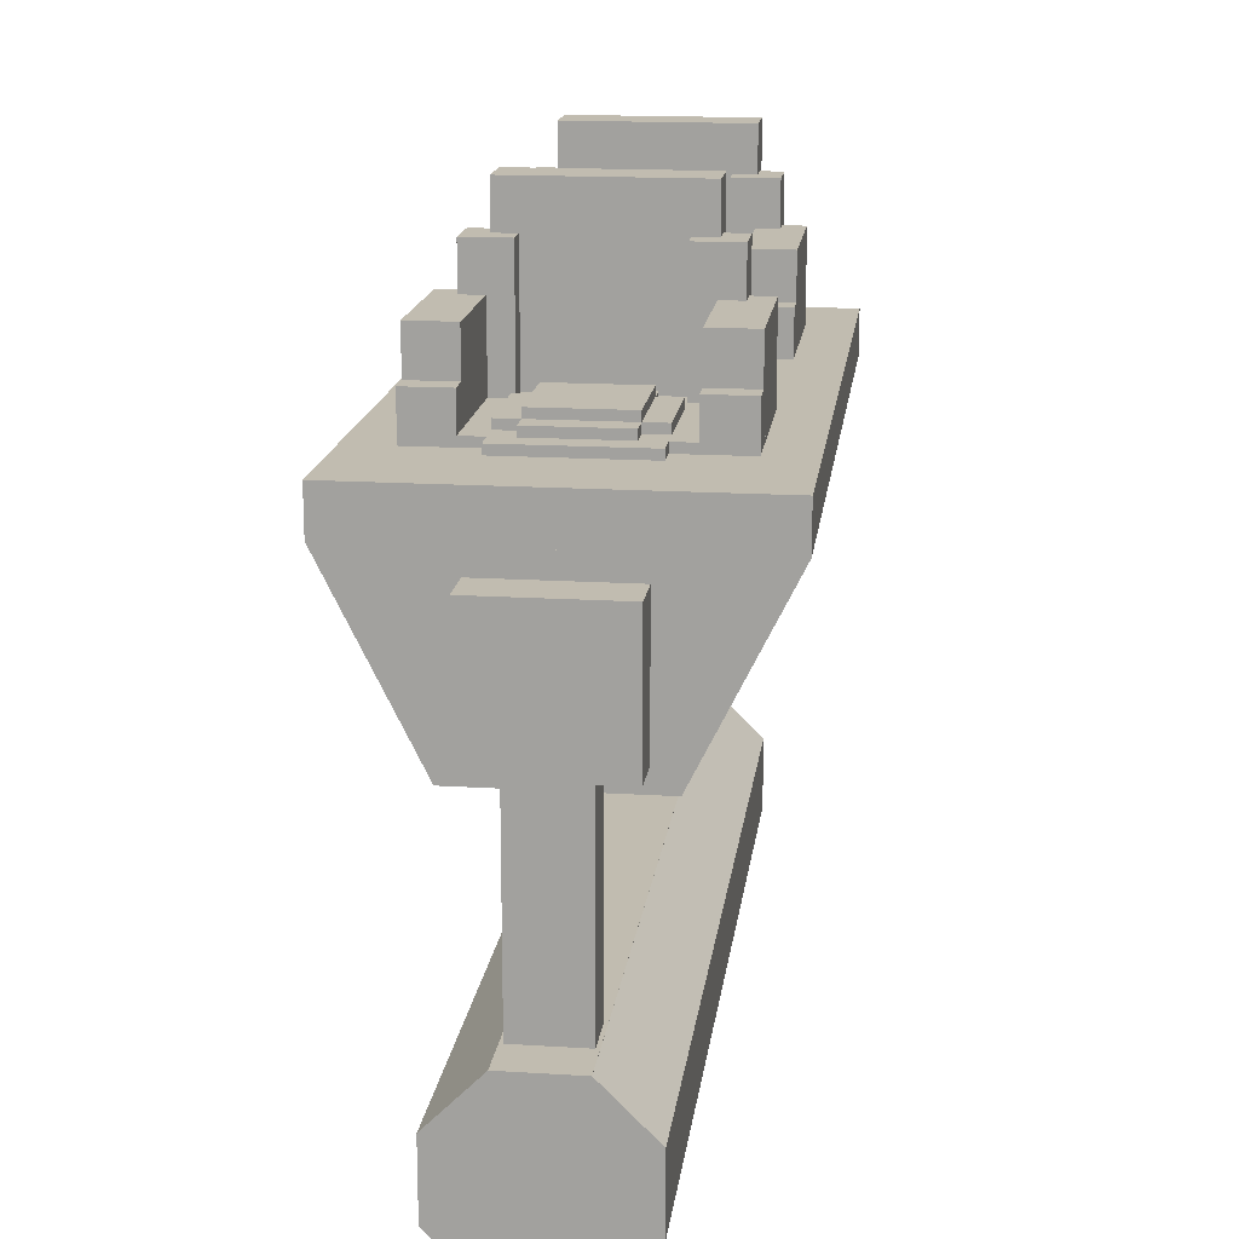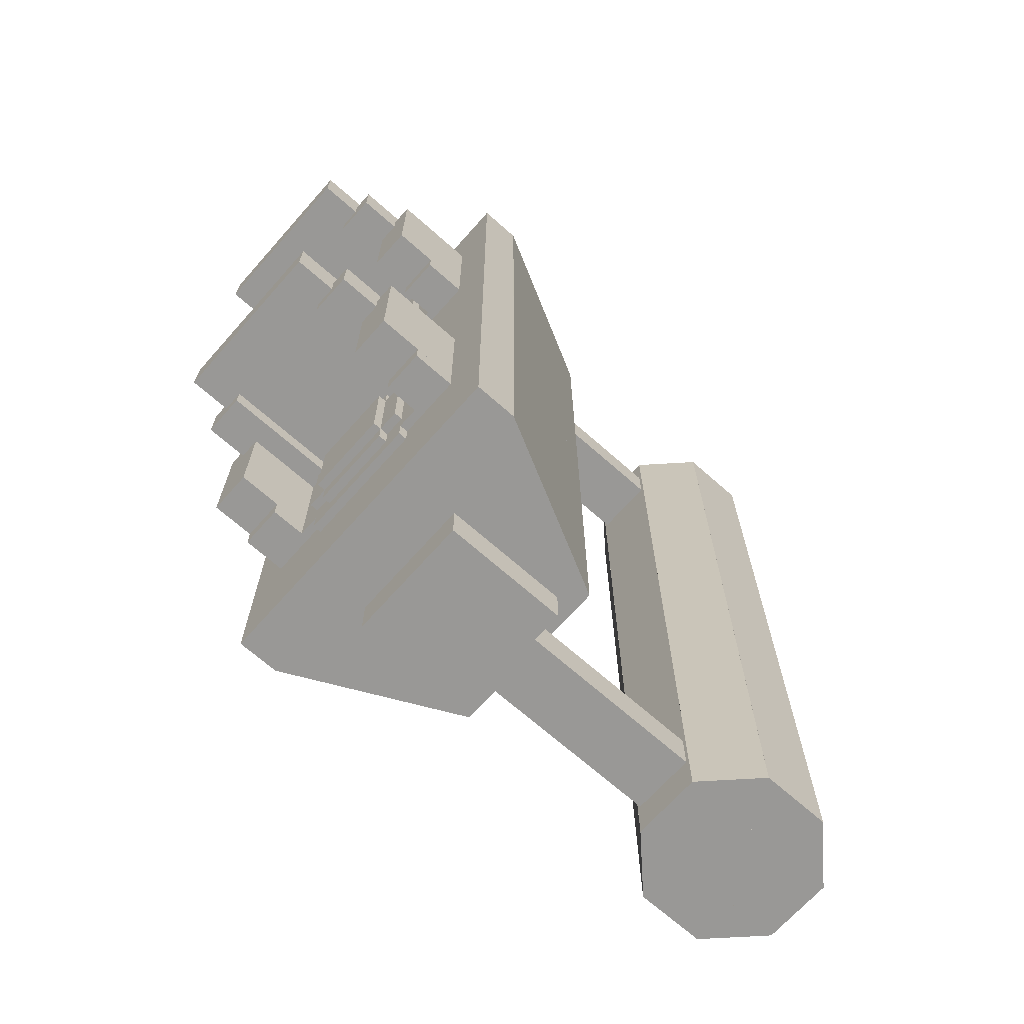
<metadata>
{"format":"obj","ext":"obj","renderer":"f3d","projection":"perspective","resolution":1024,"background":"white","views":[{"elev":16.6,"azim":7.2,"up":"+Z"},{"elev":-68.6,"azim":48.4,"up":"+Y"}]}
</metadata>
<code>
o uh_frontplate
v -0.25 1 0.625
v -0.25 1 0.6875
v -0.25 0.5 0.625
v -0.25 0.5 0.6875
v 0.25 1 0.6875
v 0.25 1 0.625
v 0.25 0.5 0.6875
v 0.25 0.5 0.625
f 1 3 2
f 3 4 2
f 5 7 6
f 7 8 6
f 5 6 2
f 6 1 2
f 8 7 3
f 7 4 3
f 6 8 1
f 8 3 1
f 2 4 5
f 4 7 5
o uh_backplate
v -0.125 1 0.375
v -0.125 1 0.4375
v -0.125 0.5 0.375
v -0.125 0.5 0.4375
v 0.125 1 0.4375
v 0.125 1 0.375
v 0.125 0.5 0.4375
v 0.125 0.5 0.375
f 9 11 10
f 11 12 10
f 13 15 14
f 15 16 14
f 13 14 10
f 14 9 10
f 16 15 11
f 15 12 11
f 14 16 9
f 16 11 9
f 10 12 13
f 12 15 13
o uh_left_plate
v -0.1253 1 0.375
v -0.2497 1 0.6245
v -0.1253 0.5 0.375
v -0.2497 0.5 0.6245
v -0.1937 1 0.6524
v -0.06936 1 0.4029
v -0.1937 0.5 0.6524
v -0.06936 0.5 0.4029
f 17 19 18
f 19 20 18
f 21 23 22
f 23 24 22
f 21 22 18
f 22 17 18
f 24 23 19
f 23 20 19
f 22 24 17
f 24 19 17
f 18 20 21
f 20 23 21
o uh_right_plate
v 0.06936 1 0.4029
v 0.1937 1 0.6524
v 0.06936 0.5 0.4029
v 0.1937 0.5 0.6524
v 0.2497 1 0.6245
v 0.1253 1 0.375
v 0.2497 0.5 0.6245
v 0.1253 0.5 0.375
f 25 27 26
f 27 28 26
f 29 31 30
f 31 32 30
f 29 30 26
f 30 25 26
f 32 31 27
f 31 28 27
f 30 32 25
f 32 27 25
f 26 28 29
f 28 31 29
o uh_bottom_plate_large
v -0.1875 0.5625 0.5
v -0.1875 0.5625 0.625
v -0.1875 0.5 0.5
v -0.1875 0.5 0.625
v 0.1875 0.5625 0.625
v 0.1875 0.5625 0.5
v 0.1875 0.5 0.625
v 0.1875 0.5 0.5
f 33 35 34
f 35 36 34
f 37 39 38
f 39 40 38
f 37 38 34
f 38 33 34
f 40 39 35
f 39 36 35
f 38 40 33
f 40 35 33
f 34 36 37
f 36 39 37
o uh_bottom_plate_small
v -0.125 0.5625 0.4375
v -0.125 0.5625 0.5
v -0.125 0.5 0.4375
v -0.125 0.5 0.5
v 0.125 0.5625 0.5
v 0.125 0.5625 0.4375
v 0.125 0.5 0.5
v 0.125 0.5 0.4375
f 41 43 42
f 43 44 42
f 45 47 46
f 47 48 46
f 45 46 42
f 46 41 42
f 48 47 43
f 47 44 43
f 46 48 41
f 48 43 41
f 42 44 45
f 44 47 45
o uh_top_plate_large
v -0.1875 1 0.5
v -0.1875 1 0.625
v -0.1875 0.9375 0.5
v -0.1875 0.9375 0.625
v 0.1875 1 0.625
v 0.1875 1 0.5
v 0.1875 0.9375 0.625
v 0.1875 0.9375 0.5
f 49 51 50
f 51 52 50
f 53 55 54
f 55 56 54
f 53 54 50
f 54 49 50
f 56 55 51
f 55 52 51
f 54 56 49
f 56 51 49
f 50 52 53
f 52 55 53
o uh_top_plate_small
v -0.125 1 0.4375
v -0.125 1 0.5
v -0.125 0.9375 0.4375
v -0.125 0.9375 0.5
v 0.125 1 0.5
v 0.125 1 0.4375
v 0.125 0.9375 0.5
v 0.125 0.9375 0.4375
f 57 59 58
f 59 60 58
f 61 63 62
f 63 64 62
f 61 62 58
f 62 57 58
f 64 63 59
f 63 60 59
f 62 64 57
f 64 59 57
f 58 60 61
f 60 63 61
o upt_top
v -0.125 0.9375 0.6875
v -0.125 0.9375 0.9375
v -0.125 0.875 0.6875
v -0.125 0.875 0.9375
v 0.125 0.9375 0.9375
v 0.125 0.9375 0.6875
v 0.125 0.875 0.9375
v 0.125 0.875 0.6875
f 65 67 66
f 67 68 66
f 69 71 70
f 71 72 70
f 69 70 66
f 70 65 66
f 72 71 67
f 71 68 67
f 70 72 65
f 72 67 65
f 66 68 69
f 68 71 69
o upt_left_corner
v -0.1562 0.9062 0.6875
v -0.1562 0.9062 0.875
v -0.1562 0.8438 0.6875
v -0.1562 0.8438 0.875
v -0.09375 0.9062 0.875
v -0.09375 0.9062 0.6875
v -0.09375 0.8438 0.875
v -0.09375 0.8438 0.6875
f 73 75 74
f 75 76 74
f 77 79 78
f 79 80 78
f 77 78 74
f 78 73 74
f 80 79 75
f 79 76 75
f 78 80 73
f 80 75 73
f 74 76 77
f 76 79 77
o upt_right_corner
v 0.09375 0.9062 0.6875
v 0.09375 0.9062 0.875
v 0.09375 0.8438 0.6875
v 0.09375 0.8438 0.875
v 0.1563 0.9062 0.875
v 0.1563 0.9062 0.6875
v 0.1563 0.8438 0.875
v 0.1563 0.8438 0.6875
f 81 83 82
f 83 84 82
f 85 87 86
f 87 88 86
f 85 86 82
f 86 81 82
f 88 87 83
f 87 84 83
f 86 88 81
f 88 83 81
f 82 84 85
f 84 87 85
o upt_left
v -0.1875 0.875 0.6875
v -0.1875 0.875 0.8125
v -0.1875 0.6875 0.6875
v -0.1875 0.6875 0.8125
v -0.125 0.875 0.8125
v -0.125 0.875 0.6875
v -0.125 0.6875 0.8125
v -0.125 0.6875 0.6875
f 89 91 90
f 91 92 90
f 93 95 94
f 95 96 94
f 93 94 90
f 94 89 90
f 96 95 91
f 95 92 91
f 94 96 89
f 96 91 89
f 90 92 93
f 92 95 93
o upt_left_end
v -0.1875 0.7188 0.6875
v -0.1875 0.7188 0.75
v -0.1875 0.6562 0.6875
v -0.1875 0.6562 0.75
v -0.125 0.7188 0.75
v -0.125 0.7188 0.6875
v -0.125 0.6562 0.75
v -0.125 0.6562 0.6875
f 97 99 98
f 99 100 98
f 101 103 102
f 103 104 102
f 101 102 98
f 102 97 98
f 104 103 99
f 103 100 99
f 102 104 97
f 104 99 97
f 98 100 101
f 100 103 101
o upt_right_end
v 0.125 0.7188 0.6875
v 0.125 0.7188 0.75
v 0.125 0.6562 0.6875
v 0.125 0.6562 0.75
v 0.1875 0.7188 0.75
v 0.1875 0.7188 0.6875
v 0.1875 0.6562 0.75
v 0.1875 0.6562 0.6875
f 105 107 106
f 107 108 106
f 109 111 110
f 111 112 110
f 109 110 106
f 110 105 106
f 112 111 107
f 111 108 107
f 110 112 105
f 112 107 105
f 106 108 109
f 108 111 109
o upt_right
v 0.125 0.875 0.6875
v 0.125 0.875 0.8125
v 0.125 0.6875 0.6875
v 0.125 0.6875 0.8125
v 0.1875 0.875 0.8125
v 0.1875 0.875 0.6875
v 0.1875 0.6875 0.8125
v 0.1875 0.6875 0.6875
f 113 115 114
f 115 116 114
f 117 119 118
f 119 120 118
f 117 118 114
f 118 113 114
f 120 119 115
f 119 116 115
f 118 120 113
f 120 115 113
f 114 116 117
f 116 119 117
o ul_back_top
v -0.125 0.9062 0.6875
v -0.125 0.9062 0.7
v -0.125 0.6562 0.6875
v -0.125 0.6562 0.7
v 0.125 0.9062 0.7
v 0.125 0.9062 0.6875
v 0.125 0.6562 0.7
v 0.125 0.6562 0.6875
f 121 123 122
f 123 124 122
f 125 127 126
f 127 128 126
f 125 126 122
f 126 121 122
f 128 127 123
f 127 124 123
f 126 128 121
f 128 123 121
f 122 124 125
f 124 127 125
o ul_back_bottom
v -0.09375 0.6562 0.6875
v -0.09375 0.6562 0.7
v -0.09375 0.625 0.6875
v -0.09375 0.625 0.7
v 0.09375 0.6562 0.7
v 0.09375 0.6562 0.6875
v 0.09375 0.625 0.7
v 0.09375 0.625 0.6875
f 129 131 130
f 131 132 130
f 133 135 134
f 135 136 134
f 133 134 130
f 134 129 130
f 136 135 131
f 135 132 131
f 134 136 129
f 136 131 129
f 130 132 133
f 132 135 133
o ul_middle_vert
v -0.0625 0.8438 0.7
v -0.0625 0.8438 0.7125
v -0.0625 0.6562 0.7
v -0.0625 0.6562 0.7125
v 0.0625 0.8438 0.7125
v 0.0625 0.8438 0.7
v 0.0625 0.6562 0.7125
v 0.0625 0.6562 0.7
f 137 139 138
f 139 140 138
f 141 143 142
f 143 144 142
f 141 142 138
f 142 137 138
f 144 143 139
f 143 140 139
f 142 144 137
f 144 139 137
f 138 140 141
f 140 143 141
o ul_middle_hor
v -0.09375 0.8125 0.7
v -0.09375 0.8125 0.7125
v -0.09375 0.6875 0.7
v -0.09375 0.6875 0.7125
v 0.09375 0.8125 0.7125
v 0.09375 0.8125 0.7
v 0.09375 0.6875 0.7125
v 0.09375 0.6875 0.7
f 145 147 146
f 147 148 146
f 149 151 150
f 151 152 150
f 149 150 146
f 150 145 146
f 152 151 147
f 151 148 147
f 150 152 145
f 152 147 145
f 146 148 149
f 148 151 149
o ul_f
v -0.0625 0.8125 0.7125
v -0.0625 0.8125 0.725
v -0.0625 0.6875 0.7125
v -0.0625 0.6875 0.725
v 0.0625 0.8125 0.725
v 0.0625 0.8125 0.7125
v 0.0625 0.6875 0.725
v 0.0625 0.6875 0.7125
f 153 155 154
f 155 156 154
f 157 159 158
f 159 160 158
f 157 158 154
f 158 153 154
f 160 159 155
f 159 156 155
f 158 160 153
f 160 155 153
f 154 156 157
f 156 159 157
o lh_frontplate
v -0.25 0.5 0.625
v -0.25 0.5 0.6875
v -0.25 0 0.625
v -0.25 0 0.6875
v 0.25 0.5 0.6875
v 0.25 0.5 0.625
v 0.25 0 0.6875
v 0.25 0 0.625
f 161 163 162
f 163 164 162
f 165 167 166
f 167 168 166
f 165 166 162
f 166 161 162
f 168 167 163
f 167 164 163
f 166 168 161
f 168 163 161
f 162 164 165
f 164 167 165
o lh_backplate
v -0.125 0.5 0.375
v -0.125 0.5 0.4375
v -0.125 0 0.375
v -0.125 0 0.4375
v 0.125 0.5 0.4375
v 0.125 0.5 0.375
v 0.125 0 0.4375
v 0.125 0 0.375
f 169 171 170
f 171 172 170
f 173 175 174
f 175 176 174
f 173 174 170
f 174 169 170
f 176 175 171
f 175 172 171
f 174 176 169
f 176 171 169
f 170 172 173
f 172 175 173
o lh_left_plate
v -0.1253 0.5 0.375
v -0.2497 0.5 0.6245
v -0.1253 0 0.375
v -0.2497 0 0.6245
v -0.1937 0.5 0.6524
v -0.06936 0.5 0.4029
v -0.1937 0 0.6524
v -0.06936 0 0.4029
f 177 179 178
f 179 180 178
f 181 183 182
f 183 184 182
f 181 182 178
f 182 177 178
f 184 183 179
f 183 180 179
f 182 184 177
f 184 179 177
f 178 180 181
f 180 183 181
o lh_right_plate
v 0.06936 0.5 0.4029
v 0.1937 0.5 0.6524
v 0.06936 0 0.4029
v 0.1937 0 0.6524
v 0.2497 0.5 0.6245
v 0.1253 0.5 0.375
v 0.2497 0 0.6245
v 0.1253 0 0.375
f 185 187 186
f 187 188 186
f 189 191 190
f 191 192 190
f 189 190 186
f 190 185 186
f 192 191 187
f 191 188 187
f 190 192 185
f 192 187 185
f 186 188 189
f 188 191 189
o lh_bottom_plate_large
v -0.1875 0.0625 0.5
v -0.1875 0.0625 0.625
v -0.1875 0 0.5
v -0.1875 0 0.625
v 0.1875 0.0625 0.625
v 0.1875 0.0625 0.5
v 0.1875 0 0.625
v 0.1875 0 0.5
f 193 195 194
f 195 196 194
f 197 199 198
f 199 200 198
f 197 198 194
f 198 193 194
f 200 199 195
f 199 196 195
f 198 200 193
f 200 195 193
f 194 196 197
f 196 199 197
o lh_top_plate_small
v -0.125 0.5 0.4375
v -0.125 0.5 0.5
v -0.125 0.4375 0.4375
v -0.125 0.4375 0.5
v 0.125 0.5 0.5
v 0.125 0.5 0.4375
v 0.125 0.4375 0.5
v 0.125 0.4375 0.4375
f 201 203 202
f 203 204 202
f 205 207 206
f 207 208 206
f 205 206 202
f 206 201 202
f 208 207 203
f 207 204 203
f 206 208 201
f 208 203 201
f 202 204 205
f 204 207 205
o lh_top_plate_large
v -0.1875 0.5 0.5
v -0.1875 0.5 0.625
v -0.1875 0.4375 0.5
v -0.1875 0.4375 0.625
v 0.1875 0.5 0.625
v 0.1875 0.5 0.5
v 0.1875 0.4375 0.625
v 0.1875 0.4375 0.5
f 209 211 210
f 211 212 210
f 213 215 214
f 215 216 214
f 213 214 210
f 214 209 210
f 216 215 211
f 215 212 211
f 214 216 209
f 216 211 209
f 210 212 213
f 212 215 213
o lh_bottom_plate_small
v -0.125 0.0625 0.4375
v -0.125 0.0625 0.5
v -0.125 0 0.4375
v -0.125 0 0.5
v 0.125 0.0625 0.5
v 0.125 0.0625 0.4375
v 0.125 0 0.5
v 0.125 0 0.4375
f 217 219 218
f 219 220 218
f 221 223 222
f 223 224 222
f 221 222 218
f 222 217 218
f 224 223 219
f 223 220 219
f 222 224 217
f 224 219 217
f 218 220 221
f 220 223 221
o lwt_top
v -0.125 0.4375 0.6875
v -0.125 0.4375 0.9375
v -0.125 0.375 0.6875
v -0.125 0.375 0.9375
v 0.125 0.4375 0.9375
v 0.125 0.4375 0.6875
v 0.125 0.375 0.9375
v 0.125 0.375 0.6875
f 225 227 226
f 227 228 226
f 229 231 230
f 231 232 230
f 229 230 226
f 230 225 226
f 232 231 227
f 231 228 227
f 230 232 225
f 232 227 225
f 226 228 229
f 228 231 229
o lwt_left_corner
v -0.1562 0.4062 0.6875
v -0.1562 0.4062 0.875
v -0.1562 0.3438 0.6875
v -0.1562 0.3438 0.875
v -0.09375 0.4062 0.875
v -0.09375 0.4062 0.6875
v -0.09375 0.3438 0.875
v -0.09375 0.3438 0.6875
f 233 235 234
f 235 236 234
f 237 239 238
f 239 240 238
f 237 238 234
f 238 233 234
f 240 239 235
f 239 236 235
f 238 240 233
f 240 235 233
f 234 236 237
f 236 239 237
o lwt_right_corner
v 0.09375 0.4062 0.6875
v 0.09375 0.4062 0.875
v 0.09375 0.3438 0.6875
v 0.09375 0.3438 0.875
v 0.1563 0.4062 0.875
v 0.1563 0.4062 0.6875
v 0.1563 0.3438 0.875
v 0.1563 0.3438 0.6875
f 241 243 242
f 243 244 242
f 245 247 246
f 247 248 246
f 245 246 242
f 246 241 242
f 248 247 243
f 247 244 243
f 246 248 241
f 248 243 241
f 242 244 245
f 244 247 245
o lwt_left
v -0.1875 0.375 0.6875
v -0.1875 0.375 0.8125
v -0.1875 0.1875 0.6875
v -0.1875 0.1875 0.8125
v -0.125 0.375 0.8125
v -0.125 0.375 0.6875
v -0.125 0.1875 0.8125
v -0.125 0.1875 0.6875
f 249 251 250
f 251 252 250
f 253 255 254
f 255 256 254
f 253 254 250
f 254 249 250
f 256 255 251
f 255 252 251
f 254 256 249
f 256 251 249
f 250 252 253
f 252 255 253
o lwt_left_end
v -0.1875 0.2188 0.6875
v -0.1875 0.2188 0.75
v -0.1875 0.1562 0.6875
v -0.1875 0.1562 0.75
v -0.125 0.2188 0.75
v -0.125 0.2188 0.6875
v -0.125 0.1562 0.75
v -0.125 0.1562 0.6875
f 257 259 258
f 259 260 258
f 261 263 262
f 263 264 262
f 261 262 258
f 262 257 258
f 264 263 259
f 263 260 259
f 262 264 257
f 264 259 257
f 258 260 261
f 260 263 261
o lwt_right
v 0.125 0.375 0.6875
v 0.125 0.375 0.8125
v 0.125 0.1875 0.6875
v 0.125 0.1875 0.8125
v 0.1875 0.375 0.8125
v 0.1875 0.375 0.6875
v 0.1875 0.1875 0.8125
v 0.1875 0.1875 0.6875
f 265 267 266
f 267 268 266
f 269 271 270
f 271 272 270
f 269 270 266
f 270 265 266
f 272 271 267
f 271 268 267
f 270 272 265
f 272 267 265
f 266 268 269
f 268 271 269
o lwt_right_end
v 0.125 0.2188 0.6875
v 0.125 0.2188 0.75
v 0.125 0.1562 0.6875
v 0.125 0.1562 0.75
v 0.1875 0.2188 0.75
v 0.1875 0.2188 0.6875
v 0.1875 0.1562 0.75
v 0.1875 0.1562 0.6875
f 273 275 274
f 275 276 274
f 277 279 278
f 279 280 278
f 277 278 274
f 278 273 274
f 280 279 275
f 279 276 275
f 278 280 273
f 280 275 273
f 274 276 277
f 276 279 277
o ll_back_top
v -0.125 0.4062 0.6875
v -0.125 0.4062 0.7
v -0.125 0.1562 0.6875
v -0.125 0.1562 0.7
v 0.125 0.4062 0.7
v 0.125 0.4062 0.6875
v 0.125 0.1562 0.7
v 0.125 0.1562 0.6875
f 281 283 282
f 283 284 282
f 285 287 286
f 287 288 286
f 285 286 282
f 286 281 282
f 288 287 283
f 287 284 283
f 286 288 281
f 288 283 281
f 282 284 285
f 284 287 285
o ll_back_bottom
v -0.09375 0.1562 0.6875
v -0.09375 0.1562 0.7
v -0.09375 0.125 0.6875
v -0.09375 0.125 0.7
v 0.09375 0.1562 0.7
v 0.09375 0.1562 0.6875
v 0.09375 0.125 0.7
v 0.09375 0.125 0.6875
f 289 291 290
f 291 292 290
f 293 295 294
f 295 296 294
f 293 294 290
f 294 289 290
f 296 295 291
f 295 292 291
f 294 296 289
f 296 291 289
f 290 292 293
f 292 295 293
o ll_middle_vert
v -0.0625 0.3438 0.7
v -0.0625 0.3438 0.7125
v -0.0625 0.1562 0.7
v -0.0625 0.1562 0.7125
v 0.0625 0.3438 0.7125
v 0.0625 0.3438 0.7
v 0.0625 0.1562 0.7125
v 0.0625 0.1562 0.7
f 297 299 298
f 299 300 298
f 301 303 302
f 303 304 302
f 301 302 298
f 302 297 298
f 304 303 299
f 303 300 299
f 302 304 297
f 304 299 297
f 298 300 301
f 300 303 301
o ll_middle_hor
v -0.09375 0.3125 0.7
v -0.09375 0.3125 0.7125
v -0.09375 0.1875 0.7
v -0.09375 0.1875 0.7125
v 0.09375 0.3125 0.7125
v 0.09375 0.3125 0.7
v 0.09375 0.1875 0.7125
v 0.09375 0.1875 0.7
f 305 307 306
f 307 308 306
f 309 311 310
f 311 312 310
f 309 310 306
f 310 305 306
f 312 311 307
f 311 308 307
f 310 312 305
f 312 307 305
f 306 308 309
f 308 311 309
o ll_f
v -0.0625 0.3125 0.7125
v -0.0625 0.3125 0.725
v -0.0625 0.1875 0.7125
v -0.0625 0.1875 0.725
v 0.0625 0.3125 0.725
v 0.0625 0.3125 0.7125
v 0.0625 0.1875 0.725
v 0.0625 0.1875 0.7125
f 313 315 314
f 315 316 314
f 317 319 318
f 319 320 318
f 317 318 314
f 318 313 314
f 320 319 315
f 319 316 315
f 318 320 313
f 320 315 313
f 314 316 317
f 316 319 317
o rod
v 0.04688 1.062 0.5625
v 0.04688 1.062 0.125
v 0.04688 1 0.5625
v 0.04688 1 0.125
v -0.04688 1.062 0.125
v -0.04688 1.062 0.5625
v -0.04688 1 0.125
v -0.04688 1 0.5625
f 321 323 322
f 323 324 322
f 325 327 326
f 327 328 326
f 325 326 322
f 326 321 322
f 328 327 323
f 327 324 323
f 326 328 321
f 328 323 321
f 322 324 325
f 324 327 325
o connector
v 0.09375 1.062 0.5938
v 0.09375 1.062 0.4062
v 0.09375 1 0.5938
v 0.09375 1 0.4062
v -0.09375 1.062 0.4062
v -0.09375 1.062 0.5938
v -0.09375 1 0.4062
v -0.09375 1 0.5938
f 329 331 330
f 331 332 330
f 333 335 334
f 335 336 334
f 333 334 330
f 334 329 330
f 336 335 331
f 335 332 331
f 334 336 329
f 336 331 329
f 330 332 333
f 332 335 333
o rod
v 0.04688 0 0.5625
v 0.04688 0 0.125
v 0.04688 -0.0625 0.5625
v 0.04688 -0.0625 0.125
v -0.04688 0 0.125
v -0.04688 0 0.5625
v -0.04688 -0.0625 0.125
v -0.04688 -0.0625 0.5625
f 337 339 338
f 339 340 338
f 341 343 342
f 343 344 342
f 341 342 338
f 342 337 338
f 344 343 339
f 343 340 339
f 342 344 337
f 344 339 337
f 338 340 341
f 340 343 341
o connector
v 0.09375 0 0.5938
v 0.09375 0 0.4062
v 0.09375 -0.0625 0.5938
v 0.09375 -0.0625 0.4062
v -0.09375 0 0.4062
v -0.09375 0 0.5938
v -0.09375 -0.0625 0.4062
v -0.09375 -0.0625 0.5938
f 345 347 346
f 347 348 346
f 349 351 350
f 351 352 350
f 349 350 346
f 350 345 346
f 352 351 347
f 351 348 347
f 350 352 345
f 352 347 345
f 346 348 349
f 348 351 349
o cube
v 0.05172 1.125 0.125
v 0.05172 1.125 -0.125
v 0.05172 -0.125 0.125
v 0.05172 -0.125 -0.125
v -0.05172 1.125 -0.125
v -0.05172 1.125 0.125
v -0.05172 -0.125 -0.125
v -0.05172 -0.125 0.125
f 353 355 354
f 355 356 354
f 357 359 358
f 359 360 358
f 357 358 354
f 358 353 354
f 360 359 355
f 359 356 355
f 358 360 353
f 360 355 353
f 354 356 357
f 356 359 357
o cube
v 0.125 1.125 0.05172
v 0.125 1.125 -0.05172
v 0.125 -0.125 0.05172
v 0.125 -0.125 -0.05172
v -0.125 1.125 -0.05172
v -0.125 1.125 0.05172
v -0.125 -0.125 -0.05172
v -0.125 -0.125 0.05172
f 361 363 362
f 363 364 362
f 365 367 366
f 367 368 366
f 365 366 362
f 366 361 362
f 368 367 363
f 367 364 363
f 366 368 361
f 368 363 361
f 362 364 365
f 364 367 365
o cube
v 0.125 1.125 0.05182
v -0.05182 1.125 -0.125
v 0.125 -0.125 0.05182
v -0.05182 -0.125 -0.125
v -0.125 1.125 -0.05182
v 0.05182 1.125 0.125
v -0.125 -0.125 -0.05182
v 0.05182 -0.125 0.125
f 369 371 370
f 371 372 370
f 373 375 374
f 375 376 374
f 373 374 370
f 374 369 370
f 376 375 371
f 375 372 371
f 374 376 369
f 376 371 369
f 370 372 373
f 372 375 373
o cube
v 0.125 1.125 -0.05182
v 0.05182 1.125 -0.125
v 0.125 -0.125 -0.05182
v 0.05182 -0.125 -0.125
v -0.125 1.125 0.05182
v -0.05182 1.125 0.125
v -0.125 -0.125 0.05182
v -0.05182 -0.125 0.125
f 377 379 378
f 379 380 378
f 381 383 382
f 383 384 382
f 381 382 378
f 382 377 378
f 384 383 379
f 383 380 379
f 382 384 377
f 384 379 377
f 378 380 381
f 380 383 381

</code>
